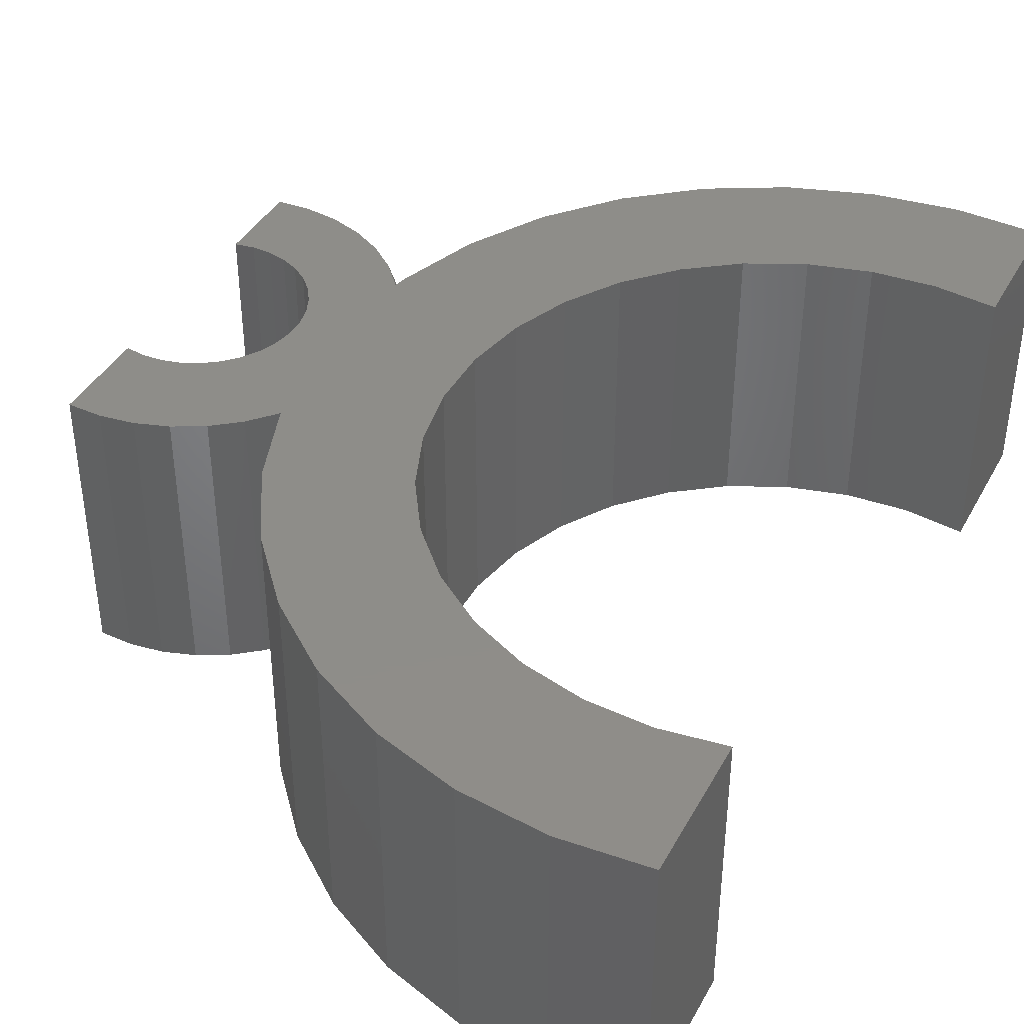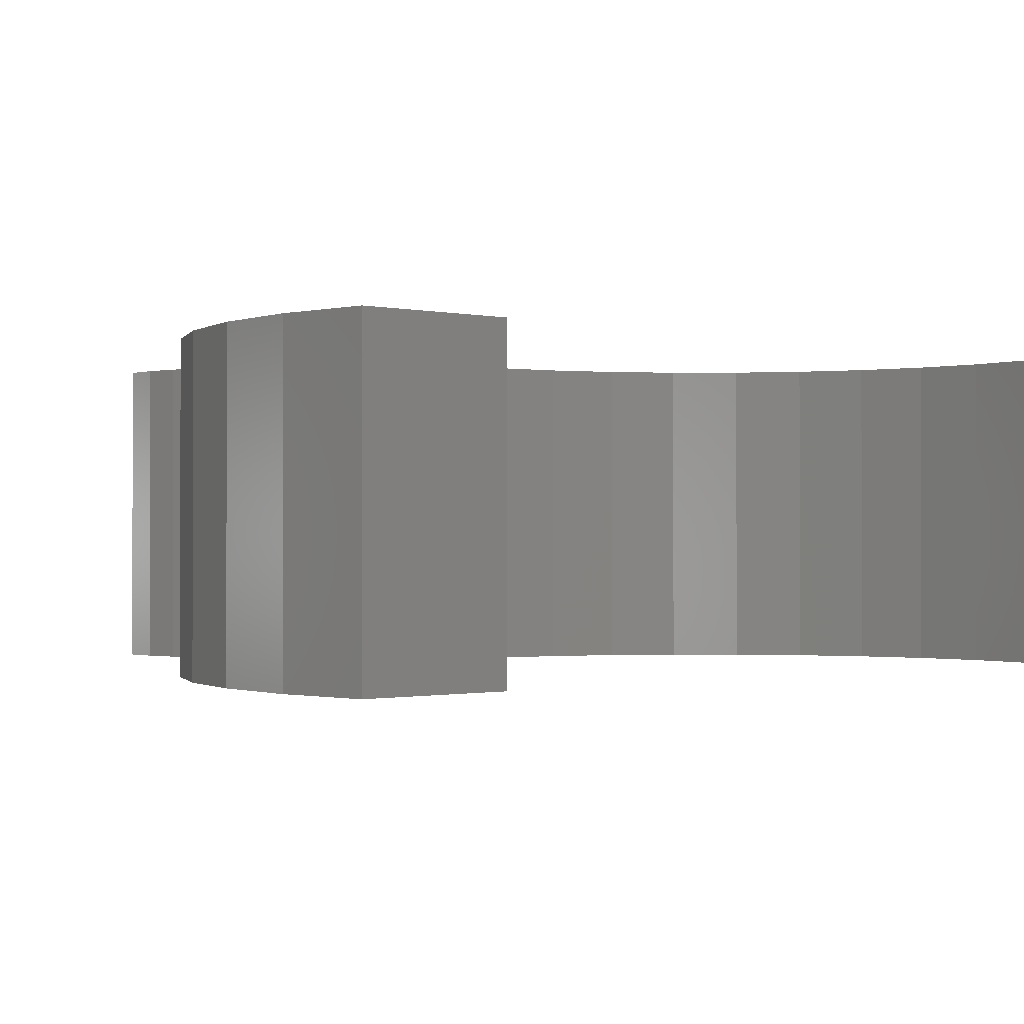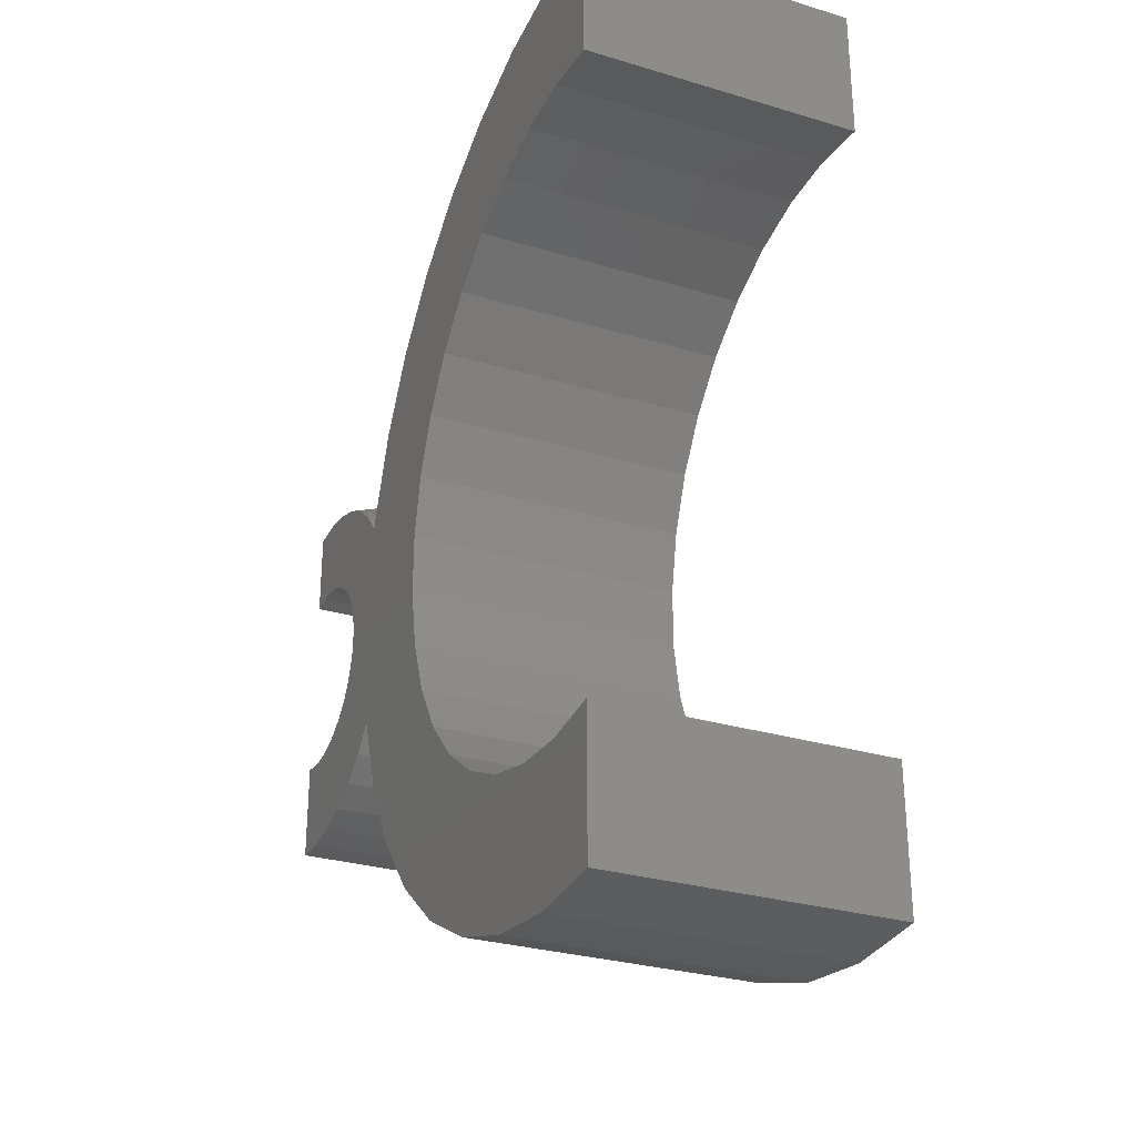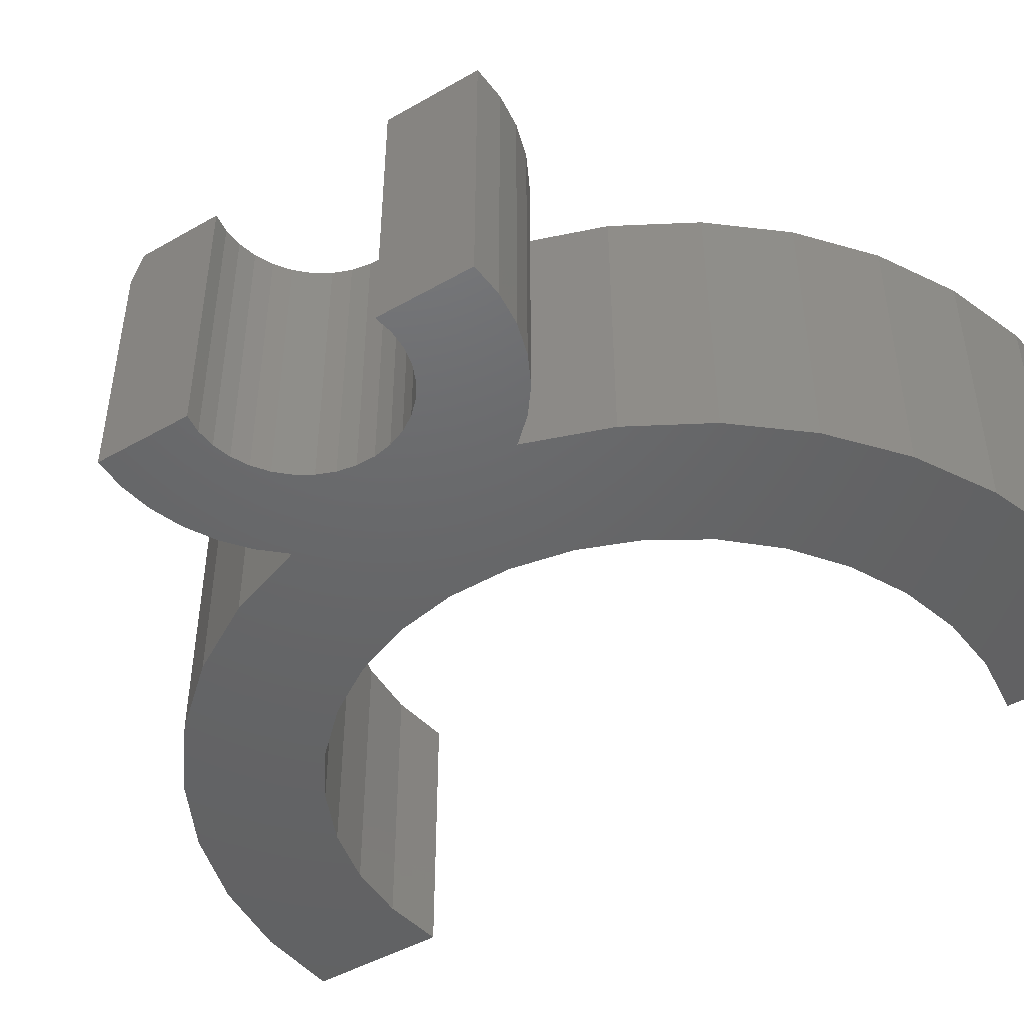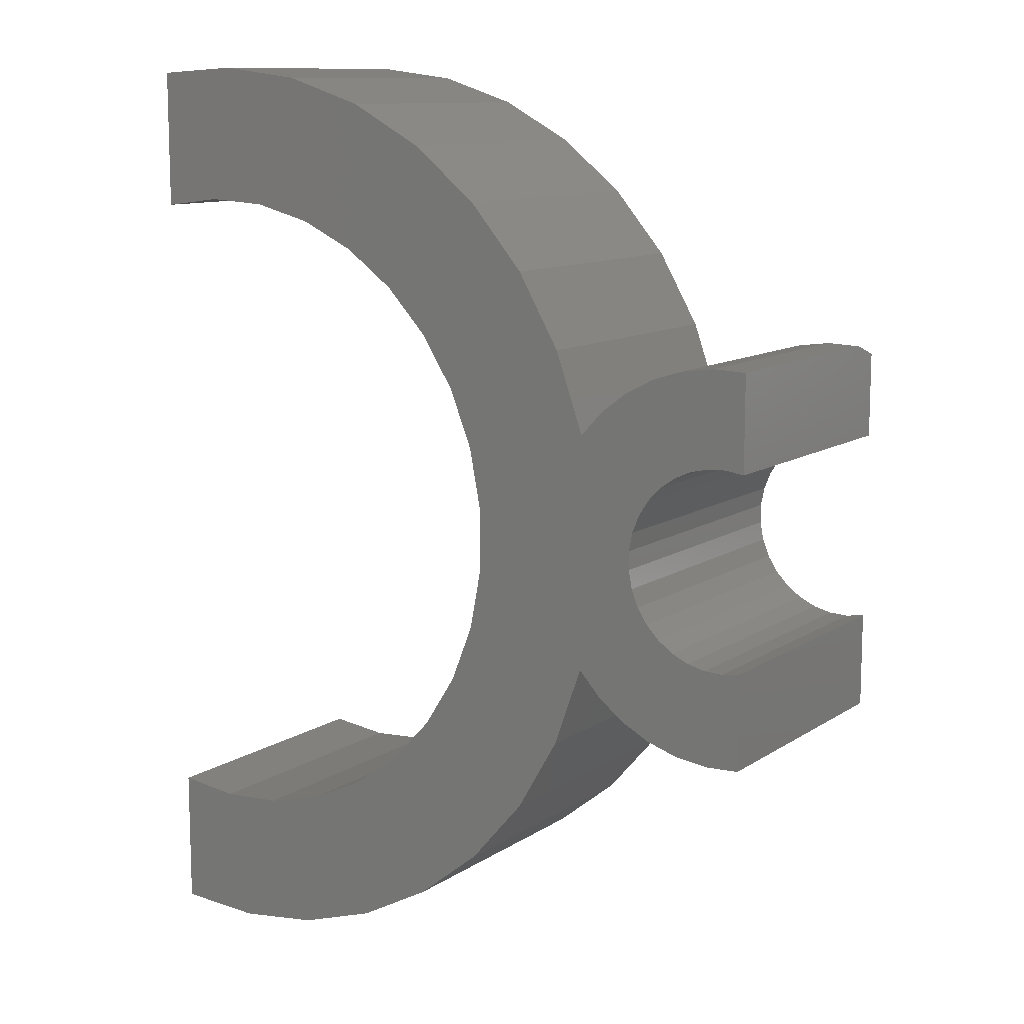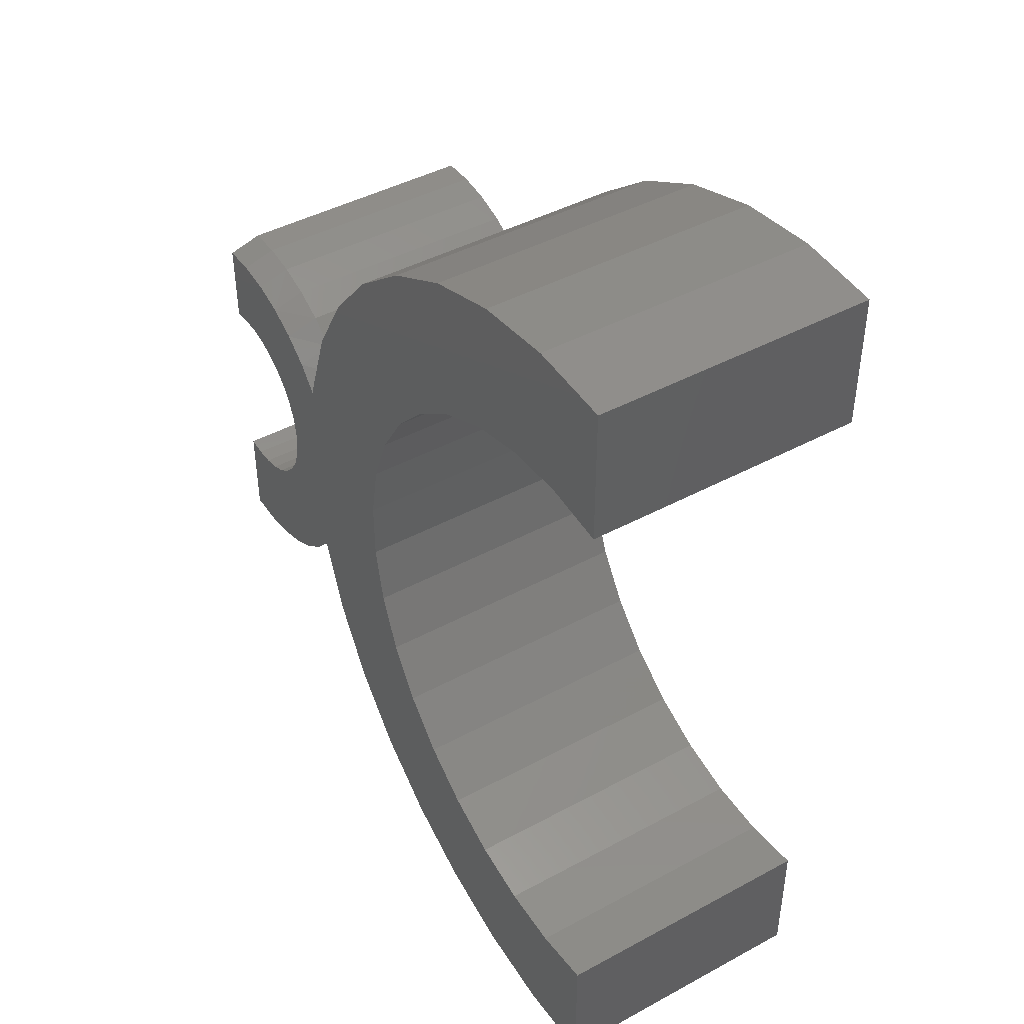
<metadata>
{"format":"stl","ext":"stl","renderer":"f3d","projection":"perspective","resolution":1024,"background":"white","views":[{"elev":40.1,"azim":26.4,"up":"+Z"},{"elev":-0.7,"azim":47.6,"up":"+Z"},{"elev":-29.2,"azim":66.0,"up":"+Y"},{"elev":-46.8,"azim":-57.0,"up":"+Z"},{"elev":11.2,"azim":-146.6,"up":"+Y"},{"elev":43.9,"azim":57.6,"up":"+Y"}]}
</metadata>
<code>
# stl→obj: 148 verts, 292 faces
v -0.6217 -0.2052 0.1797
v -0.6241 -0.2151 0.2031
v -0.6217 -0.2052 0.2031
v -0.6008 -0.1465 0.2031
v -0.6008 -0.1465 0
v -0.6217 -0.2052 0
v -0.5696 -0.09262 0
v -0.5696 -0.09262 0.2031
v -0.529 -0.04538 0
v -0.529 -0.04538 0.2031
v -0.4804 -0.006365 0
v -0.4804 -0.006365 0.2031
v -0.4255 0.0231 0
v -0.4255 0.0231 0.2031
v -0.3662 0.04202 0
v -0.3662 0.04202 0.2031
v -0.3044 0.04976 0
v -0.3044 0.04976 0.2031
v -0.2422 0.04605 0
v -0.2422 0.04605 0.2031
v -0.4854 -0.1429 0.2031
v -0.4543 -0.1098 0.2031
v -0.535 -0.268 0.2031
v -0.6764 -0.2463 0.2031
v -0.669 -0.2578 0.2031
v -0.6639 -0.2704 0.2031
v -0.6613 -0.2839 0.2031
v -0.75 -0.4297 0.2031
v -0.7258 -0.4308 0.2031
v -0.7017 -0.4276 0.2031
v -0.4543 -0.4716 0.2031
v -0.5696 -0.4888 0.2031
v -0.4176 -0.4983 0.2031
v -0.75 -0.1596 0.2031
v -0.75 -0.2212 0.2031
v -0.7365 -0.2192 0.2031
v -0.7021 -0.1622 0.2031
v -0.7259 -0.1587 0.2031
v -0.7228 -0.2197 0.2031
v -0.7095 -0.2229 0.2031
v -0.5265 -0.2234 0.2031
v -0.5098 -0.1812 0.2031
v -0.2872 -0.04978 0.2031
v -0.2422 -0.05551 0.2031
v -0.2422 -0.6275 0.2031
v -0.2422 -0.5259 0.2031
v -0.2872 -0.5316 0.2031
v -0.529 -0.536 0.2031
v -0.4804 -0.575 0.2031
v -0.4255 -0.6045 0.2031
v -0.3662 -0.6234 0.2031
v -0.3044 -0.6312 0.2031
v -0.6217 -0.3762 0.2031
v -0.6008 -0.4349 0.2031
v -0.5098 -0.4002 0.2031
v -0.5265 -0.358 0.2031
v -0.7228 -0.3617 0.2031
v -0.7365 -0.3622 0.2031
v -0.3765 -0.06385 0.2031
v -0.3325 -0.05259 0.2031
v -0.6396 -0.1967 0.2031
v -0.6583 -0.1815 0.2031
v -0.6793 -0.1698 0.2031
v -0.697 -0.2285 0.2031
v -0.6859 -0.2364 0.2031
v -0.535 -0.3134 0.2031
v -0.6639 -0.311 0.2031
v -0.669 -0.3237 0.2031
v -0.6764 -0.3351 0.2031
v -0.6859 -0.345 0.2031
v -0.697 -0.3529 0.2031
v -0.7095 -0.3585 0.2031
v -0.75 -0.3602 0.2031
v -0.6786 -0.4203 0.2031
v -0.6572 -0.409 0.2031
v -0.638 -0.3942 0.2031
v -0.3325 -0.5288 0.2031
v -0.3765 -0.5176 0.2031
v -0.4176 -0.08315 0.2031
v -0.6613 -0.2975 0.2031
v -0.4854 -0.4385 0.2031
v -0.75 -0.2212 0
v -0.75 -0.1517 0
v -0.75 -0.1517 0.1797
v -0.7258 -0.1509 0
v -0.7258 -0.1509 0.1797
v -0.7019 -0.1542 0
v -0.7019 -0.1542 0.1797
v -0.6788 -0.1615 0
v -0.6788 -0.1615 0.1797
v -0.6574 -0.1727 0
v -0.6574 -0.1727 0.1797
v -0.6381 -0.1874 0
v -0.6381 -0.1874 0.1797
v -0.75 -0.3602 0
v -0.75 -0.4297 0
v -0.4543 -0.1098 0
v -0.4854 -0.1429 0
v -0.669 -0.2578 0
v -0.6764 -0.2463 0
v -0.535 -0.268 0
v -0.6639 -0.2704 0
v -0.6613 -0.2839 0
v -0.7017 -0.4276 0
v -0.7258 -0.4308 0
v -0.4176 -0.4983 0
v -0.5696 -0.4888 0
v -0.4543 -0.4716 0
v -0.7365 -0.2192 0
v -0.5098 -0.1812 0
v -0.5265 -0.2234 0
v -0.7095 -0.2229 0
v -0.7228 -0.2197 0
v -0.2422 -0.05551 0
v -0.2872 -0.04978 0
v -0.2422 -0.6275 0
v -0.3044 -0.6312 0
v -0.3662 -0.6234 0
v -0.4255 -0.6045 0
v -0.4804 -0.575 0
v -0.529 -0.536 0
v -0.2872 -0.5316 0
v -0.2422 -0.5259 0
v -0.6217 -0.3762 0
v -0.7365 -0.3622 0
v -0.7228 -0.3617 0
v -0.5265 -0.358 0
v -0.5098 -0.4002 0
v -0.6008 -0.4349 0
v -0.3325 -0.05259 0
v -0.3765 -0.06385 0
v -0.6859 -0.2364 0
v -0.697 -0.2285 0
v -0.7095 -0.3585 0
v -0.697 -0.3529 0
v -0.6859 -0.345 0
v -0.6764 -0.3351 0
v -0.669 -0.3237 0
v -0.6639 -0.311 0
v -0.535 -0.3134 0
v -0.638 -0.3942 0
v -0.6572 -0.409 0
v -0.6786 -0.4203 0
v -0.3765 -0.5176 0
v -0.3325 -0.5288 0
v -0.4176 -0.08315 0
v -0.6613 -0.2975 0
v -0.4854 -0.4385 0
f 1 2 3
f 1 3 4
f 1 4 5
f 1 5 6
f 5 4 7
f 7 4 8
f 7 8 9
f 9 8 10
f 9 10 11
f 11 10 12
f 11 12 13
f 13 12 14
f 13 14 15
f 15 14 16
f 15 16 17
f 17 16 18
f 17 18 19
f 19 18 20
f 4 21 22
f 23 24 25
f 25 26 23
f 23 26 27
f 28 29 30
f 31 32 33
f 34 35 36
f 34 36 37
f 34 37 38
f 2 36 39
f 2 39 40
f 2 40 41
f 3 2 41
f 3 41 42
f 3 42 21
f 3 21 4
f 20 18 16
f 20 16 43
f 20 43 44
f 45 46 47
f 45 47 48
f 45 48 49
f 45 49 50
f 45 50 51
f 45 51 52
f 53 54 55
f 53 55 56
f 53 56 57
f 53 57 58
f 43 16 14
f 43 14 12
f 43 12 10
f 10 8 59
f 10 59 60
f 10 60 43
f 36 2 61
f 36 61 62
f 36 62 63
f 36 63 37
f 41 40 64
f 41 64 65
f 41 65 24
f 41 24 23
f 56 66 67
f 56 67 68
f 56 68 69
f 56 69 70
f 56 70 71
f 56 71 72
f 56 72 57
f 58 73 28
f 58 28 30
f 58 30 74
f 58 74 75
f 58 75 76
f 58 76 53
f 48 47 77
f 48 77 78
f 48 78 33
f 48 33 32
f 4 22 8
f 8 22 79
f 8 79 59
f 23 27 66
f 66 27 80
f 66 80 67
f 32 31 54
f 54 31 81
f 54 81 55
f 82 35 83
f 83 35 34
f 83 34 84
f 83 84 85
f 85 84 86
f 85 86 87
f 87 86 88
f 87 88 89
f 89 88 90
f 89 90 91
f 91 90 92
f 91 92 93
f 93 92 94
f 93 94 6
f 6 94 1
f 73 95 28
f 28 95 96
f 94 61 1
f 61 2 1
f 94 92 62
f 61 94 62
f 62 92 63
f 92 90 63
f 63 90 88
f 63 88 37
f 37 88 86
f 37 86 38
f 38 86 84
f 38 84 34
f 97 98 5
f 99 100 101
f 101 102 99
f 103 102 101
f 104 105 96
f 106 107 108
f 83 85 87
f 83 87 109
f 83 109 82
f 6 5 98
f 6 98 110
f 6 110 111
f 6 111 112
f 6 112 113
f 6 113 109
f 19 114 115
f 19 115 15
f 19 15 17
f 116 117 118
f 116 118 119
f 116 119 120
f 116 120 121
f 116 121 122
f 116 122 123
f 124 125 126
f 124 126 127
f 124 127 128
f 124 128 129
f 115 9 11
f 115 11 13
f 115 13 15
f 9 115 130
f 9 130 131
f 9 131 7
f 109 87 89
f 109 89 91
f 109 91 93
f 109 93 6
f 111 101 100
f 111 100 132
f 111 132 133
f 111 133 112
f 127 126 134
f 127 134 135
f 127 135 136
f 127 136 137
f 127 137 138
f 127 138 139
f 127 139 140
f 125 124 141
f 125 141 142
f 125 142 143
f 125 143 104
f 125 104 96
f 125 96 95
f 121 107 106
f 121 106 144
f 121 144 145
f 121 145 122
f 131 146 7
f 7 146 97
f 7 97 5
f 139 147 140
f 140 147 103
f 140 103 101
f 128 148 129
f 129 148 108
f 129 108 107
f 103 26 102
f 102 26 25
f 102 25 99
f 99 25 24
f 99 24 100
f 100 24 65
f 100 65 132
f 132 65 64
f 132 64 133
f 133 64 40
f 133 40 112
f 112 40 39
f 112 39 113
f 113 39 36
f 113 36 109
f 109 36 35
f 109 35 82
f 26 103 27
f 27 103 147
f 27 147 80
f 80 147 139
f 80 139 67
f 67 139 138
f 67 138 68
f 68 138 137
f 68 137 69
f 69 137 136
f 69 136 70
f 70 136 135
f 70 135 71
f 71 135 134
f 71 134 72
f 72 134 126
f 72 126 57
f 57 126 125
f 57 125 58
f 58 125 95
f 58 95 73
f 44 114 20
f 20 114 19
f 140 56 127
f 127 56 55
f 127 55 128
f 128 55 81
f 128 81 148
f 148 81 31
f 148 31 108
f 108 31 33
f 108 33 106
f 106 33 78
f 106 78 144
f 144 78 77
f 144 77 145
f 145 77 47
f 145 47 122
f 122 47 46
f 122 46 123
f 56 140 66
f 66 140 101
f 66 101 23
f 23 101 111
f 23 111 41
f 41 111 110
f 41 110 42
f 42 110 98
f 42 98 21
f 21 98 97
f 21 97 22
f 22 97 146
f 22 146 79
f 79 146 131
f 79 131 59
f 59 131 130
f 59 130 60
f 60 130 115
f 60 115 43
f 43 115 114
f 43 114 44
f 45 116 46
f 46 116 123
f 116 45 117
f 117 45 52
f 117 52 118
f 118 52 51
f 118 51 119
f 119 51 50
f 119 50 120
f 120 50 49
f 120 49 121
f 121 49 48
f 121 48 107
f 107 48 32
f 107 32 129
f 129 32 54
f 129 54 124
f 124 54 53
f 124 53 141
f 141 53 76
f 141 76 142
f 142 76 75
f 142 75 143
f 143 75 74
f 143 74 104
f 104 74 30
f 104 30 105
f 105 30 29
f 105 29 96
f 96 29 28

</code>
